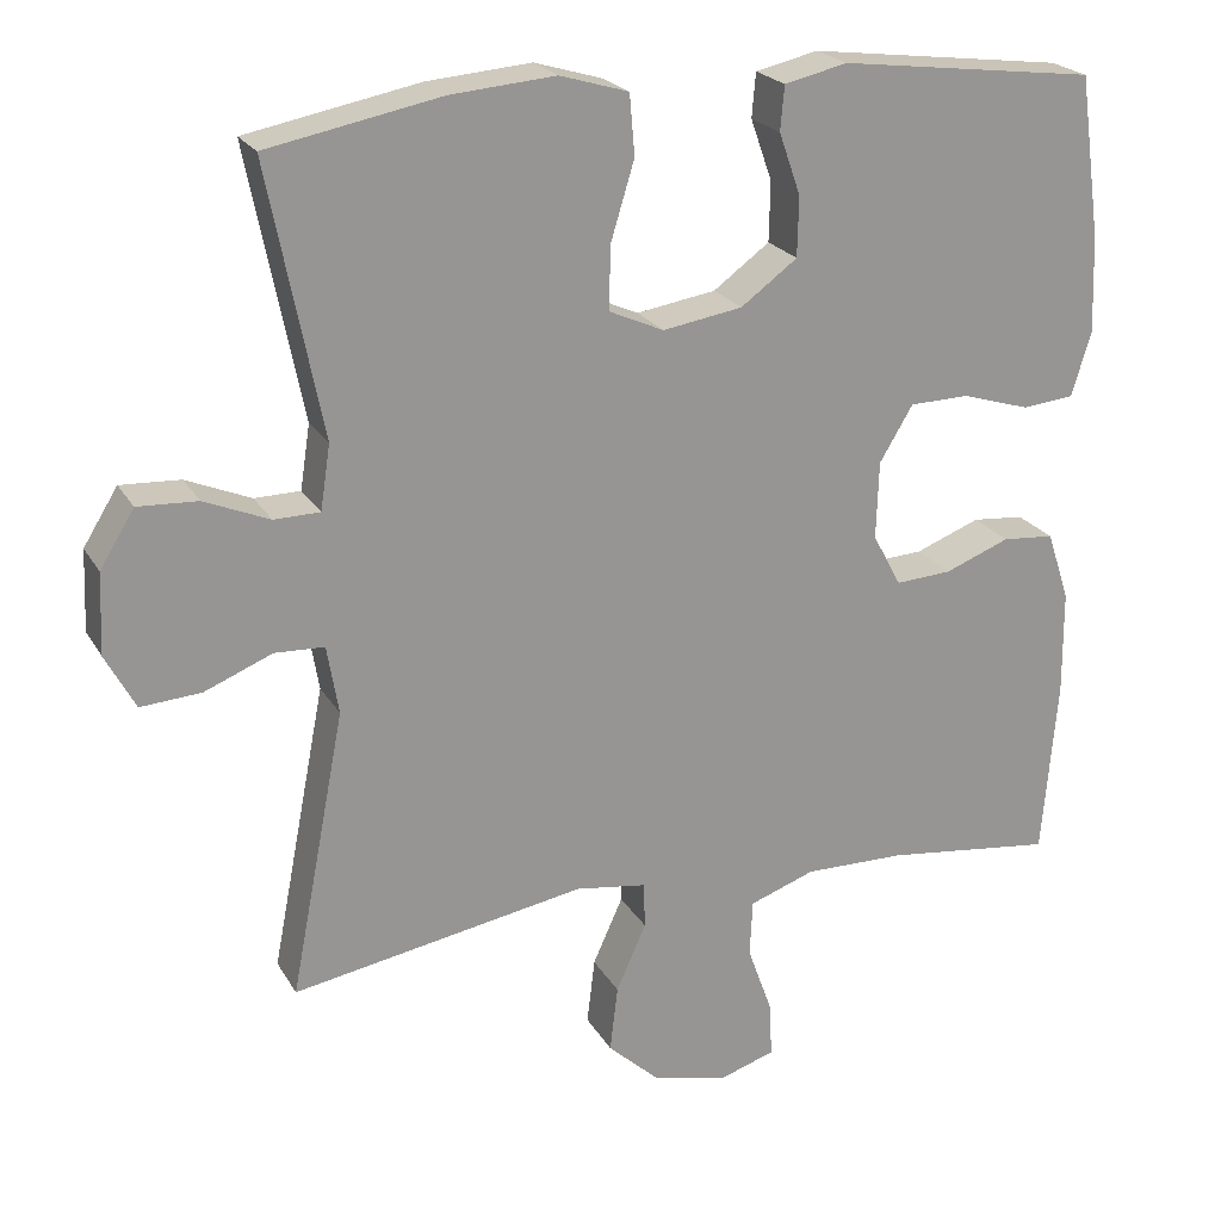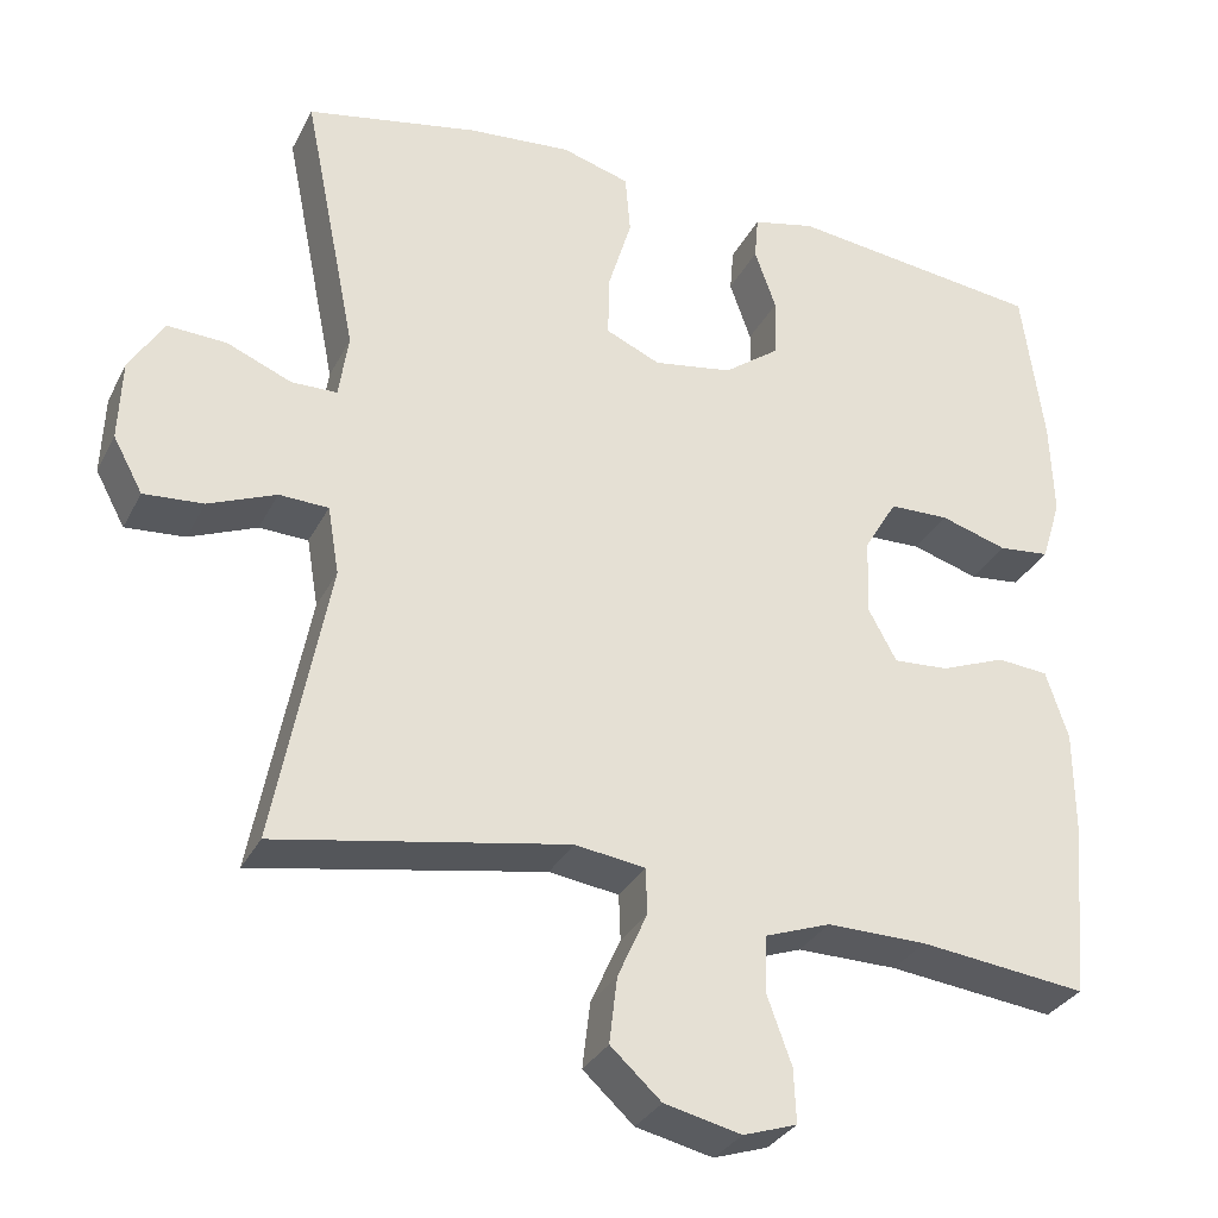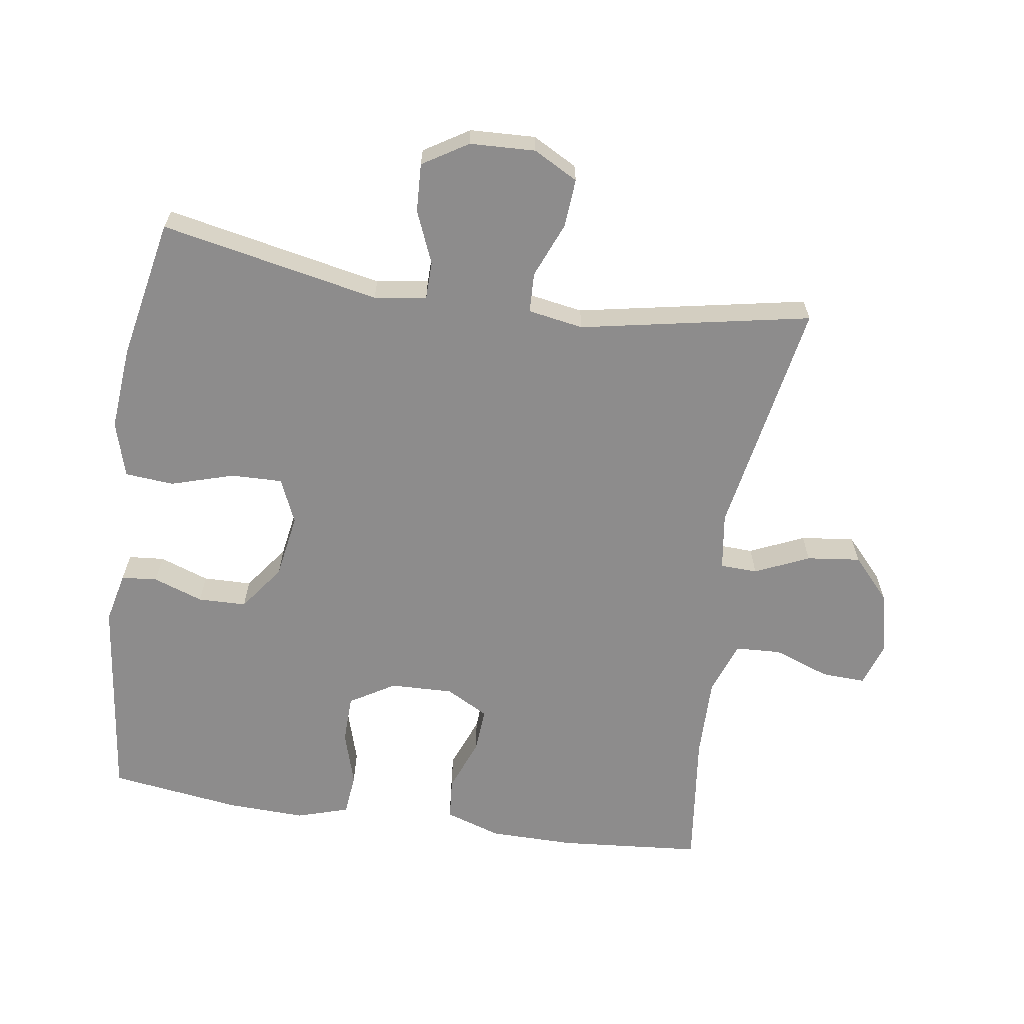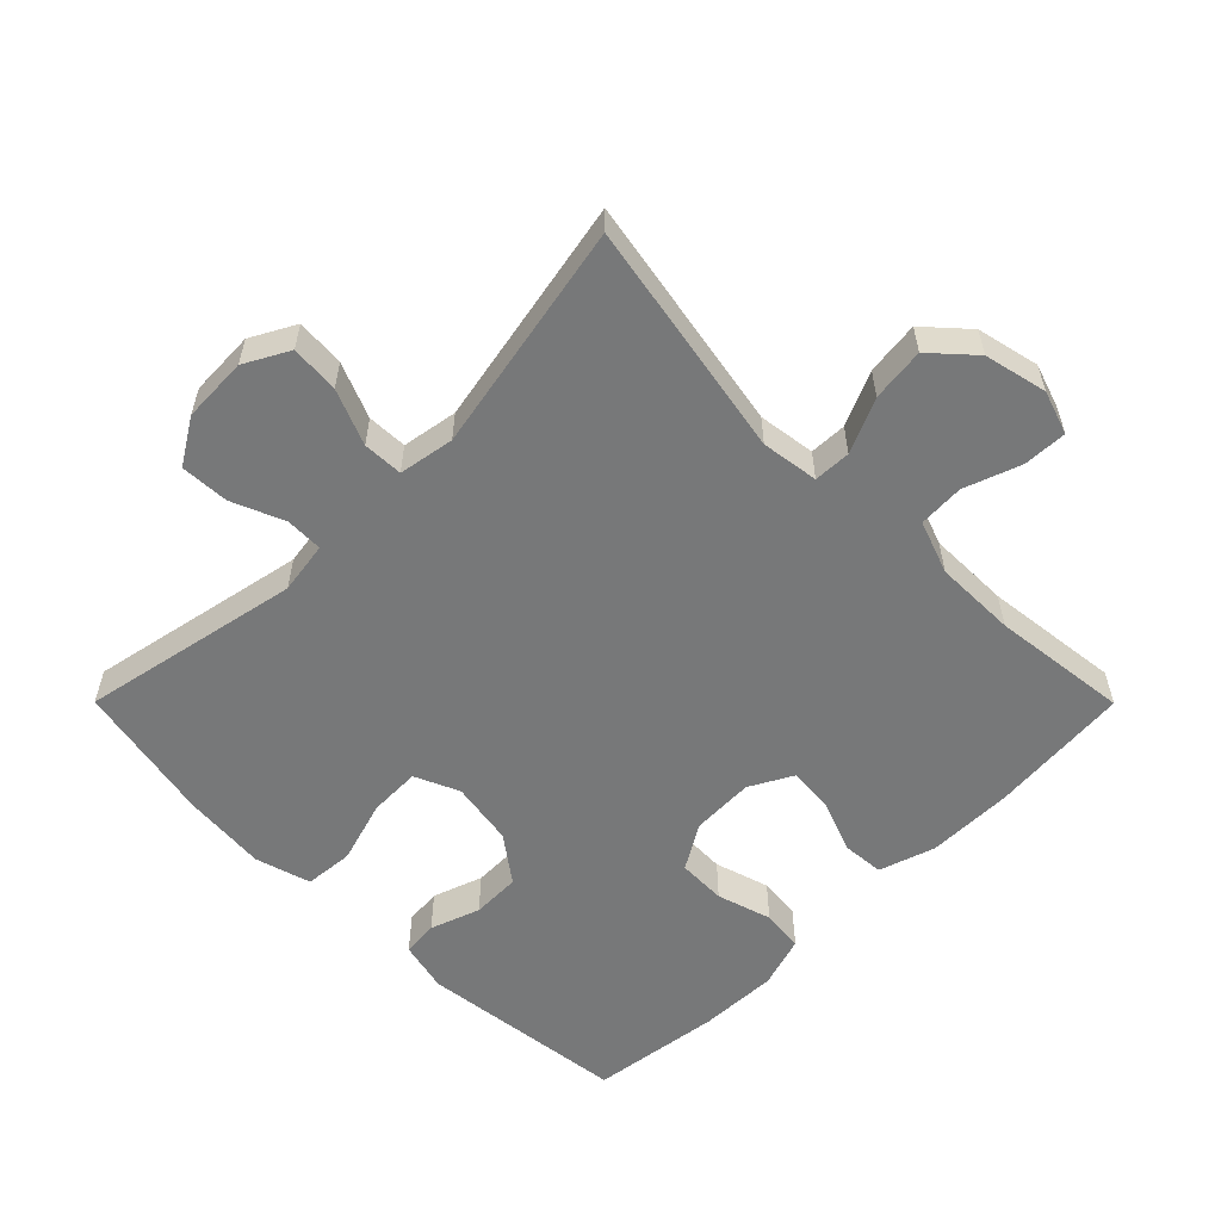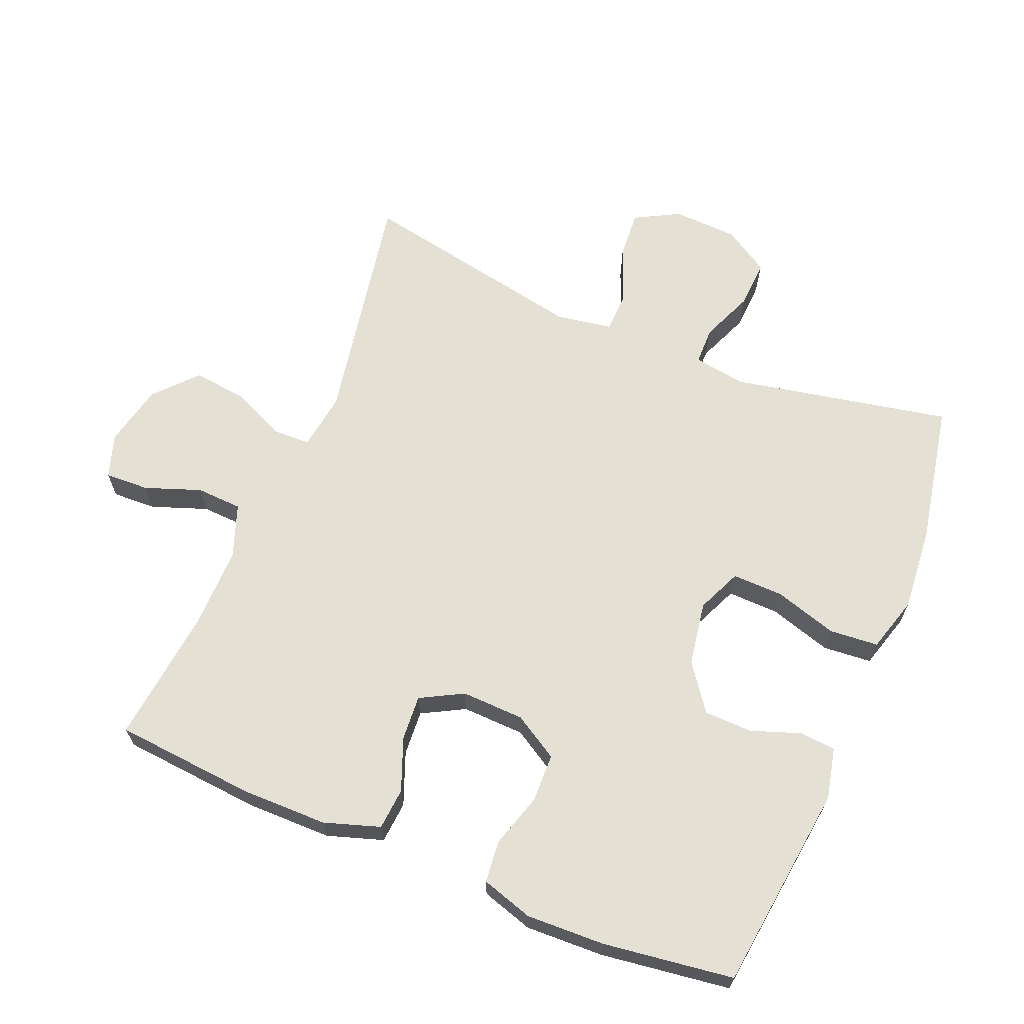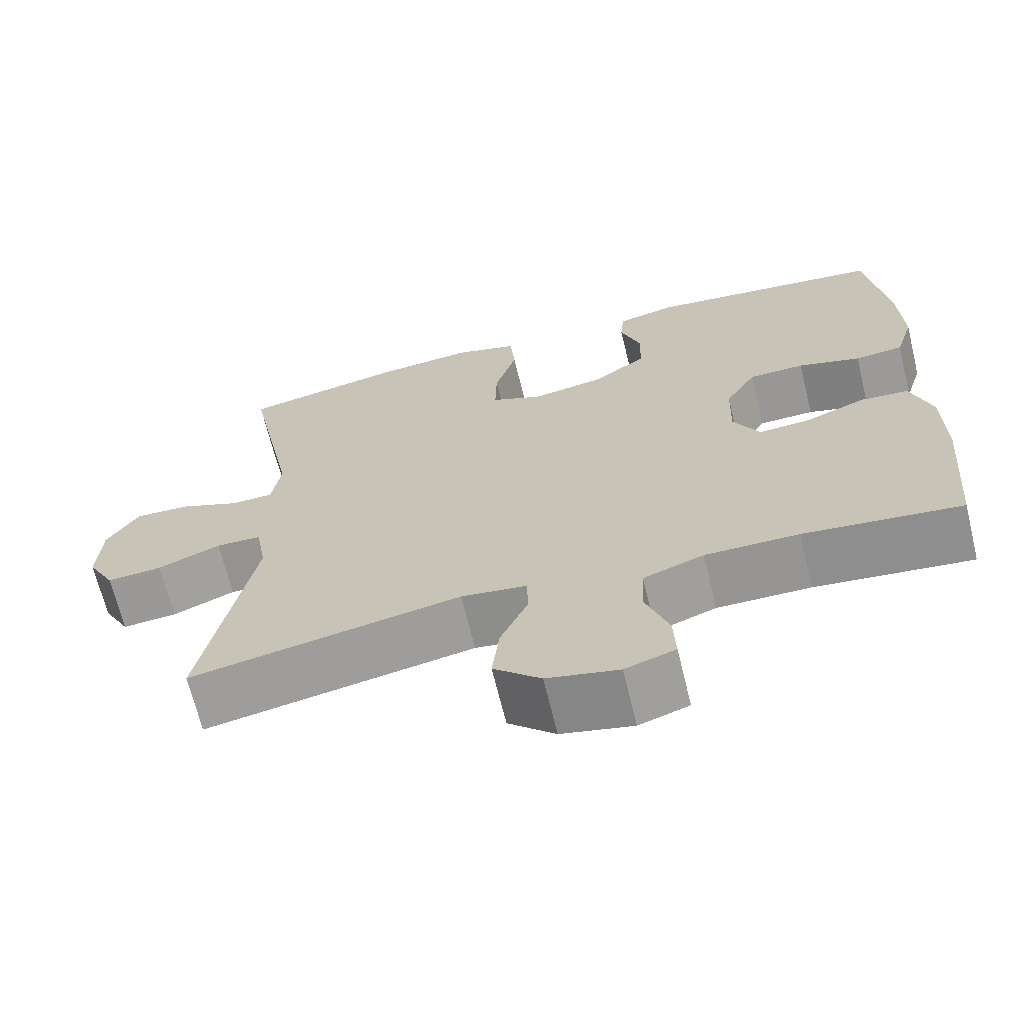
<metadata>
{"format":"obj","ext":"obj","renderer":"f3d","projection":"perspective","resolution":1024,"background":"white","views":[{"elev":22.1,"azim":157.3,"up":"+Z"},{"elev":-31.2,"azim":156.7,"up":"+Z"},{"elev":-64.3,"azim":81.5,"up":"+Y"},{"elev":-57.3,"azim":134.9,"up":"+Y"},{"elev":65.9,"azim":-67.5,"up":"+Y"},{"elev":-67.7,"azim":-166.3,"up":"+Z"}]}
</metadata>
<code>
o path222
v -0.3159 0.0375 -0.4537
v -0.1928 0.0375 -0.4524
v -0.113 0.0375 -0.4812
v -0.1097 0.0375 -0.5502
v -0.1403 0.0375 -0.6347
v -0.1432 0.0375 -0.7011
v -0.07719 0.0375 -0.7229
v 0.01738 0.0375 -0.7012
v 0.07973 0.0375 -0.6443
v 0.07019 0.0375 -0.5633
v 0.03353 0.0375 -0.4817
v 0.03564 0.0375 -0.4256
v 0.1219 0.0375 -0.4134
v 0.4799 0.0375 -0.4778
v 0.4129 0.0375 -0.1302
v 0.4271 0.0375 -0.04643
v 0.4876 0.0375 -0.04407
v 0.5709 0.0375 -0.07813
v 0.6442 0.0375 -0.08353
v 0.6805 0.0375 -0.01638
v 0.6764 0.0375 0.08235
v 0.6343 0.0375 0.1505
v 0.5611 0.0375 0.1469
v 0.4818 0.0375 0.1139
v 0.4257 0.0375 0.1149
v 0.4137 0.0375 0.1938
v 0.4799 0.0375 0.5241
v 0.2678 0.0375 0.5657
v 0.1405 0.0375 0.5766
v 0.05678 0.0375 0.552
v 0.05062 0.0375 0.4782
v 0.07938 0.0375 0.3832
v 0.08119 0.0375 0.3058
v 0.01427 0.0375 0.2762
v -0.0829 0.0375 0.2921
v -0.1517 0.0375 0.343
v -0.1533 0.0375 0.4161
v -0.1269 0.0375 0.4909
v -0.1316 0.0375 0.5451
v -0.2084 0.0375 0.5626
v -0.5218 0.0375 0.5241
v -0.5488 0.0375 0.3267
v -0.5529 0.0375 0.2082
v -0.5287 0.0375 0.13
v -0.4653 0.0375 0.1236
v -0.3831 0.0375 0.1487
v -0.31 0.0375 0.1468
v -0.2695 0.0375 0.07914
v -0.2664 0.0375 -0.01581
v -0.3011 0.0375 -0.07999
v -0.3693 0.0375 -0.07549
v -0.4486 0.0375 -0.04465
v -0.5119 0.0375 -0.04991
v -0.5395 0.0375 -0.1343
v -0.5403 0.0375 -0.263
v -0.5218 0.0375 -0.4778
v -0.3159 -0.0375 -0.4537
v -0.1928 -0.0375 -0.4524
v -0.113 -0.0375 -0.4812
v -0.1097 -0.0375 -0.5502
v -0.1403 -0.0375 -0.6347
v -0.1432 -0.0375 -0.7011
v -0.07719 -0.0375 -0.7229
v 0.01738 -0.0375 -0.7012
v 0.07973 -0.0375 -0.6443
v 0.07019 -0.0375 -0.5633
v 0.03353 -0.0375 -0.4817
v 0.03564 -0.0375 -0.4256
v 0.1219 -0.0375 -0.4134
v 0.4799 -0.0375 -0.4778
v 0.4129 -0.0375 -0.1302
v 0.4271 -0.0375 -0.04643
v 0.4876 -0.0375 -0.04407
v 0.5709 -0.0375 -0.07813
v 0.6442 -0.0375 -0.08353
v 0.6805 -0.0375 -0.01638
v 0.6764 -0.0375 0.08235
v 0.6343 -0.0375 0.1505
v 0.5611 -0.0375 0.1469
v 0.4818 -0.0375 0.1139
v 0.4257 -0.0375 0.1149
v 0.4137 -0.0375 0.1938
v 0.4799 -0.0375 0.5241
v 0.2678 -0.0375 0.5657
v 0.1405 -0.0375 0.5766
v 0.05678 -0.0375 0.552
v 0.05062 -0.0375 0.4782
v 0.07938 -0.0375 0.3832
v 0.08119 -0.0375 0.3058
v 0.01427 -0.0375 0.2762
v -0.0829 -0.0375 0.2921
v -0.1517 -0.0375 0.343
v -0.1533 -0.0375 0.4161
v -0.1269 -0.0375 0.4909
v -0.1316 -0.0375 0.5451
v -0.2084 -0.0375 0.5626
v -0.5218 -0.0375 0.5241
v -0.5488 -0.0375 0.3267
v -0.5529 -0.0375 0.2082
v -0.5287 -0.0375 0.13
v -0.4653 -0.0375 0.1236
v -0.3831 -0.0375 0.1487
v -0.31 -0.0375 0.1468
v -0.2695 -0.0375 0.07914
v -0.2664 -0.0375 -0.01581
v -0.3011 -0.0375 -0.07999
v -0.3693 -0.0375 -0.07549
v -0.4486 -0.0375 -0.04465
v -0.5119 -0.0375 -0.04991
v -0.5395 -0.0375 -0.1343
v -0.5403 -0.0375 -0.263
v -0.5218 -0.0375 -0.4778
v -0.5488 0.0375 0.3267
v -0.5529 0.0375 0.2082
v -0.5287 0.0375 0.13
v -0.5287 0.0375 0.13
v -0.5395 0.0375 -0.1343
v -0.5403 0.0375 -0.263
v -0.5119 0.0375 -0.04991
v -0.5119 0.0375 -0.04991
v -0.5218 0.0375 0.5241
v -0.5218 0.0375 0.5241
v -0.4653 0.0375 0.1236
v -0.5218 0.0375 -0.4778
v -0.5218 0.0375 -0.4778
v -0.4486 0.0375 -0.04465
v -0.3831 0.0375 0.1487
v -0.3693 0.0375 -0.07549
v -0.3159 0.0375 -0.4537
v -0.31 0.0375 0.1468
v -0.3011 0.0375 -0.07999
v -0.3011 0.0375 -0.07999
v -0.2084 0.0375 0.5626
v -0.1928 0.0375 -0.4524
v -0.2695 0.0375 0.07914
v -0.2664 0.0375 -0.01581
v -0.1316 0.0375 0.5451
v -0.1316 0.0375 0.5451
v -0.1517 0.0375 0.343
v -0.1533 0.0375 0.4161
v -0.113 0.0375 -0.4812
v -0.113 0.0375 -0.4812
v -0.1269 0.0375 0.4909
v -0.0829 0.0375 0.2921
v -0.1403 0.0375 -0.6347
v -0.1432 0.0375 -0.7011
v -0.1432 0.0375 -0.7011
v -0.07719 0.0375 -0.7229
v -0.1097 0.0375 -0.5502
v 0.01427 0.0375 0.2762
v 0.01738 0.0375 -0.7012
v 0.08119 0.0375 0.3058
v 0.08119 0.0375 0.3058
v 0.03353 0.0375 -0.4817
v 0.03564 0.0375 -0.4256
v 0.03564 0.0375 -0.4256
v 0.07973 0.0375 -0.6443
v 0.07019 0.0375 -0.5633
v 0.1219 0.0375 -0.4134
v 0.05678 0.0375 0.552
v 0.05678 0.0375 0.552
v 0.05062 0.0375 0.4782
v 0.07938 0.0375 0.3832
v 0.1405 0.0375 0.5766
v 0.2678 0.0375 0.5657
v 0.4799 0.0375 0.5241
v 0.4799 0.0375 0.5241
v 0.4129 0.0375 -0.1302
v 0.4271 0.0375 -0.04643
v 0.4271 0.0375 -0.04643
v 0.4257 0.0375 0.1149
v 0.4257 0.0375 0.1149
v 0.4137 0.0375 0.1938
v 0.4818 0.0375 0.1139
v 0.4876 0.0375 -0.04407
v 0.4799 0.0375 -0.4778
v 0.4799 0.0375 -0.4778
v 0.5611 0.0375 0.1469
v 0.5709 0.0375 -0.07813
v 0.6343 0.0375 0.1505
v 0.6343 0.0375 0.1505
v 0.6442 0.0375 -0.08353
v 0.6442 0.0375 -0.08353
v 0.6764 0.0375 0.08235
v 0.6805 0.0375 -0.01638
v -0.5488 -0.0375 0.3267
v -0.5529 -0.0375 0.2082
v -0.5287 -0.0375 0.13
v -0.5287 -0.0375 0.13
v -0.5395 -0.0375 -0.1343
v -0.5403 -0.0375 -0.263
v -0.5119 -0.0375 -0.04991
v -0.5119 -0.0375 -0.04991
v -0.5218 -0.0375 0.5241
v -0.5218 -0.0375 0.5241
v -0.4653 -0.0375 0.1236
v -0.5218 -0.0375 -0.4778
v -0.5218 -0.0375 -0.4778
v -0.4486 -0.0375 -0.04465
v -0.3831 -0.0375 0.1487
v -0.3693 -0.0375 -0.07549
v -0.3159 -0.0375 -0.4537
v -0.31 -0.0375 0.1468
v -0.3011 -0.0375 -0.07999
v -0.3011 -0.0375 -0.07999
v -0.2084 -0.0375 0.5626
v -0.1928 -0.0375 -0.4524
v -0.2695 -0.0375 0.07914
v -0.2664 -0.0375 -0.01581
v -0.1316 -0.0375 0.5451
v -0.1316 -0.0375 0.5451
v -0.1517 -0.0375 0.343
v -0.1533 -0.0375 0.4161
v -0.113 -0.0375 -0.4812
v -0.113 -0.0375 -0.4812
v -0.1269 -0.0375 0.4909
v -0.0829 -0.0375 0.2921
v -0.1403 -0.0375 -0.6347
v -0.1432 -0.0375 -0.7011
v -0.1432 -0.0375 -0.7011
v -0.07719 -0.0375 -0.7229
v -0.1097 -0.0375 -0.5502
v 0.01427 -0.0375 0.2762
v 0.01738 -0.0375 -0.7012
v 0.08119 -0.0375 0.3058
v 0.08119 -0.0375 0.3058
v 0.03353 -0.0375 -0.4817
v 0.03564 -0.0375 -0.4256
v 0.03564 -0.0375 -0.4256
v 0.07973 -0.0375 -0.6443
v 0.07019 -0.0375 -0.5633
v 0.1219 -0.0375 -0.4134
v 0.05678 -0.0375 0.552
v 0.05678 -0.0375 0.552
v 0.05062 -0.0375 0.4782
v 0.07938 -0.0375 0.3832
v 0.1405 -0.0375 0.5766
v 0.2678 -0.0375 0.5657
v 0.4799 -0.0375 0.5241
v 0.4799 -0.0375 0.5241
v 0.4129 -0.0375 -0.1302
v 0.4271 -0.0375 -0.04643
v 0.4271 -0.0375 -0.04643
v 0.4257 -0.0375 0.1149
v 0.4257 -0.0375 0.1149
v 0.4137 -0.0375 0.1938
v 0.4818 -0.0375 0.1139
v 0.4876 -0.0375 -0.04407
v 0.4799 -0.0375 -0.4778
v 0.4799 -0.0375 -0.4778
v 0.5611 -0.0375 0.1469
v 0.5709 -0.0375 -0.07813
v 0.6343 -0.0375 0.1505
v 0.6343 -0.0375 0.1505
v 0.6442 -0.0375 -0.08353
v 0.6442 -0.0375 -0.08353
v 0.6764 -0.0375 0.08235
v 0.6805 -0.0375 -0.01638
f 206 216 210
f 196 200 187
f 227 222 231
f 194 213 206
f 236 237 235
f 200 212 186
f 186 213 194
f 207 228 204
f 187 200 186
f 218 224 222
f 242 248 247
f 191 201 190
f 208 217 203
f 223 241 242
f 202 204 201
f 222 224 231
f 219 221 218
f 209 241 223
f 196 187 188
f 223 242 244
f 213 216 206
f 258 252 255
f 238 236 246
f 251 252 257
f 207 204 202
f 232 241 209
f 241 232 249
f 197 202 191
f 202 201 191
f 223 244 225
f 204 228 209
f 248 252 251
f 228 232 209
f 192 190 199
f 212 203 217
f 199 190 201
f 251 257 253
f 203 212 200
f 209 223 208
f 225 244 246
f 235 237 233
f 230 231 224
f 236 238 237
f 221 224 218
f 214 227 228
f 244 242 247
f 257 252 258
f 208 223 217
f 214 228 207
f 222 227 214
f 212 213 186
f 238 246 239
f 247 248 251
f 225 246 236
f 42 43 99 98
f 43 116 189 99
f 54 55 111 110
f 120 54 110 193
f 122 42 98 195
f 44 45 101 100
f 55 125 198 111
f 52 53 109 108
f 45 46 102 101
f 51 52 108 107
f 56 1 57 112
f 46 47 103 102
f 132 51 107 205
f 40 41 97 96
f 1 2 58 57
f 47 48 104 103
f 49 50 106 105
f 48 49 105 104
f 138 40 96 211
f 36 37 93 92
f 2 142 215 58
f 38 39 95 94
f 37 38 94 93
f 35 36 92 91
f 5 147 220 61
f 6 7 63 62
f 4 5 61 60
f 3 4 60 59
f 34 35 91 90
f 7 8 64 63
f 153 34 90 226
f 11 156 229 67
f 8 9 65 64
f 10 11 67 66
f 9 10 66 65
f 12 13 69 68
f 161 31 87 234
f 31 32 88 87
f 29 30 86 85
f 32 33 89 88
f 28 29 85 84
f 167 28 84 240
f 15 170 243 71
f 172 26 82 245
f 24 25 81 80
f 16 17 73 72
f 177 15 71 250
f 13 14 70 69
f 26 27 83 82
f 23 24 80 79
f 17 18 74 73
f 181 23 79 254
f 18 183 256 74
f 21 22 78 77
f 20 21 77 76
f 19 20 76 75
f 133 137 143
f 123 114 127
f 154 158 149
f 121 133 140
f 163 162 164
f 127 113 139
f 113 121 140
f 134 131 155
f 114 113 127
f 145 149 151
f 169 174 175
f 118 117 128
f 135 130 144
f 150 169 168
f 129 128 131
f 149 158 151
f 146 145 148
f 136 150 168
f 123 115 114
f 150 171 169
f 140 133 143
f 185 182 179
f 165 173 163
f 178 184 179
f 134 129 131
f 159 136 168
f 168 176 159
f 124 118 129
f 129 118 128
f 150 152 171
f 131 136 155
f 175 178 179
f 155 136 159
f 119 126 117
f 139 144 130
f 126 128 117
f 178 180 184
f 130 127 139
f 136 135 150
f 152 173 171
f 162 160 164
f 157 151 158
f 163 164 165
f 148 145 151
f 141 155 154
f 171 174 169
f 184 185 179
f 135 144 150
f 141 134 155
f 149 141 154
f 139 113 140
f 165 166 173
f 174 178 175
f 152 163 173

</code>
